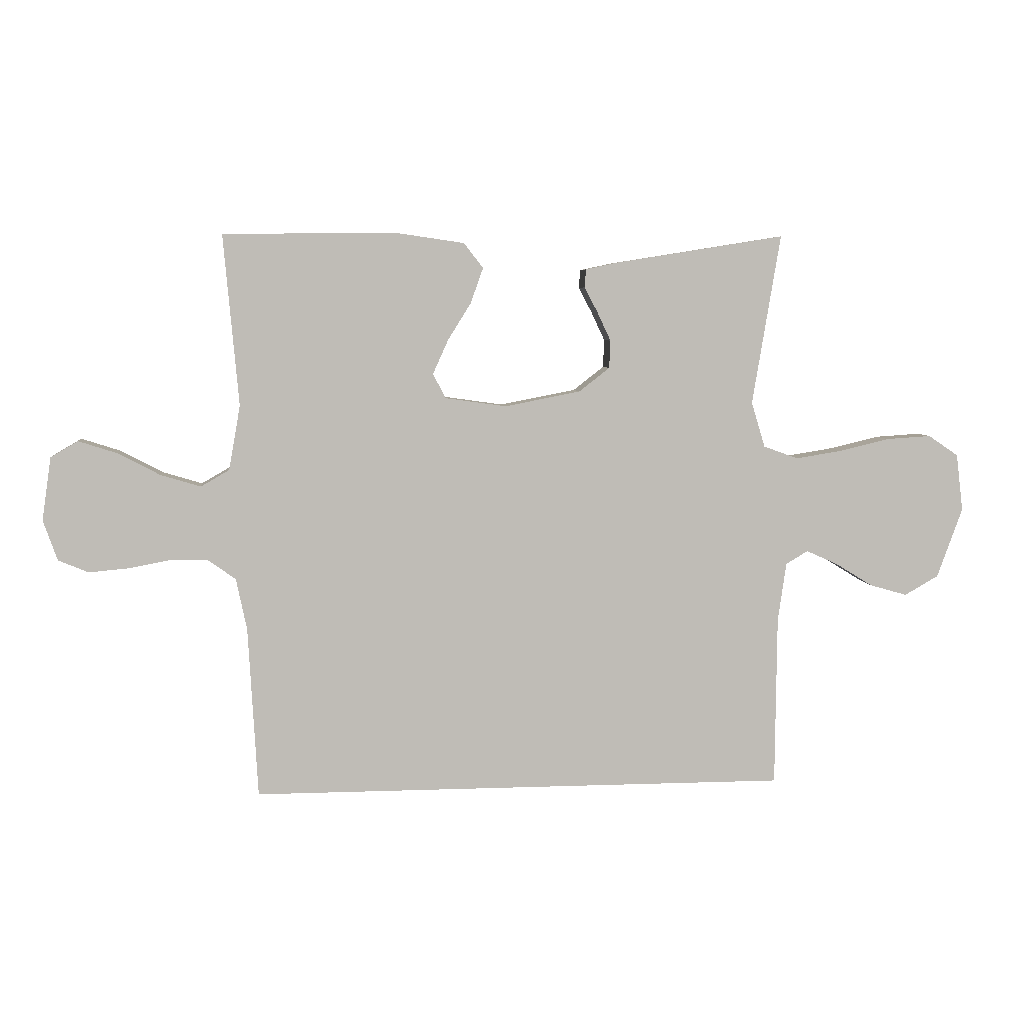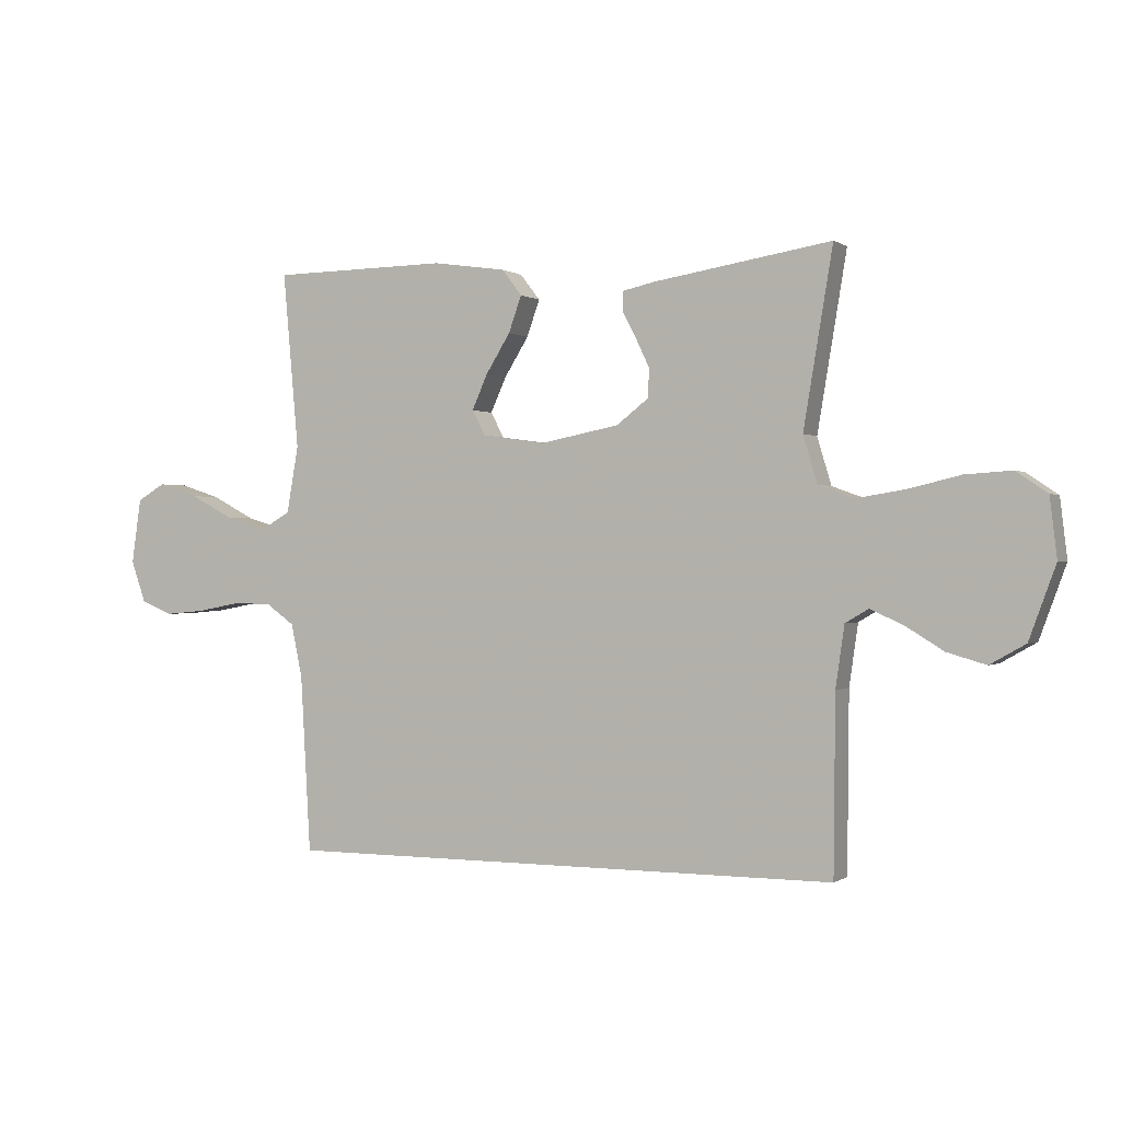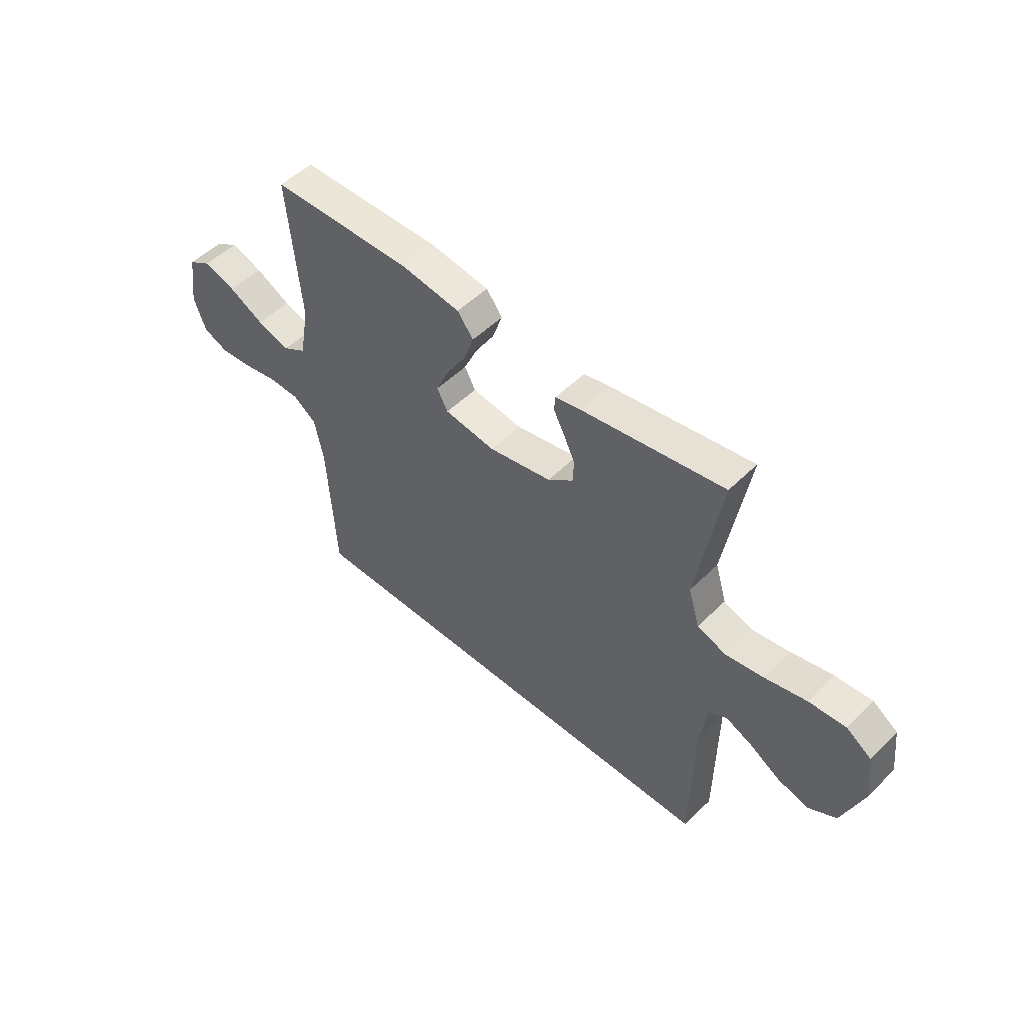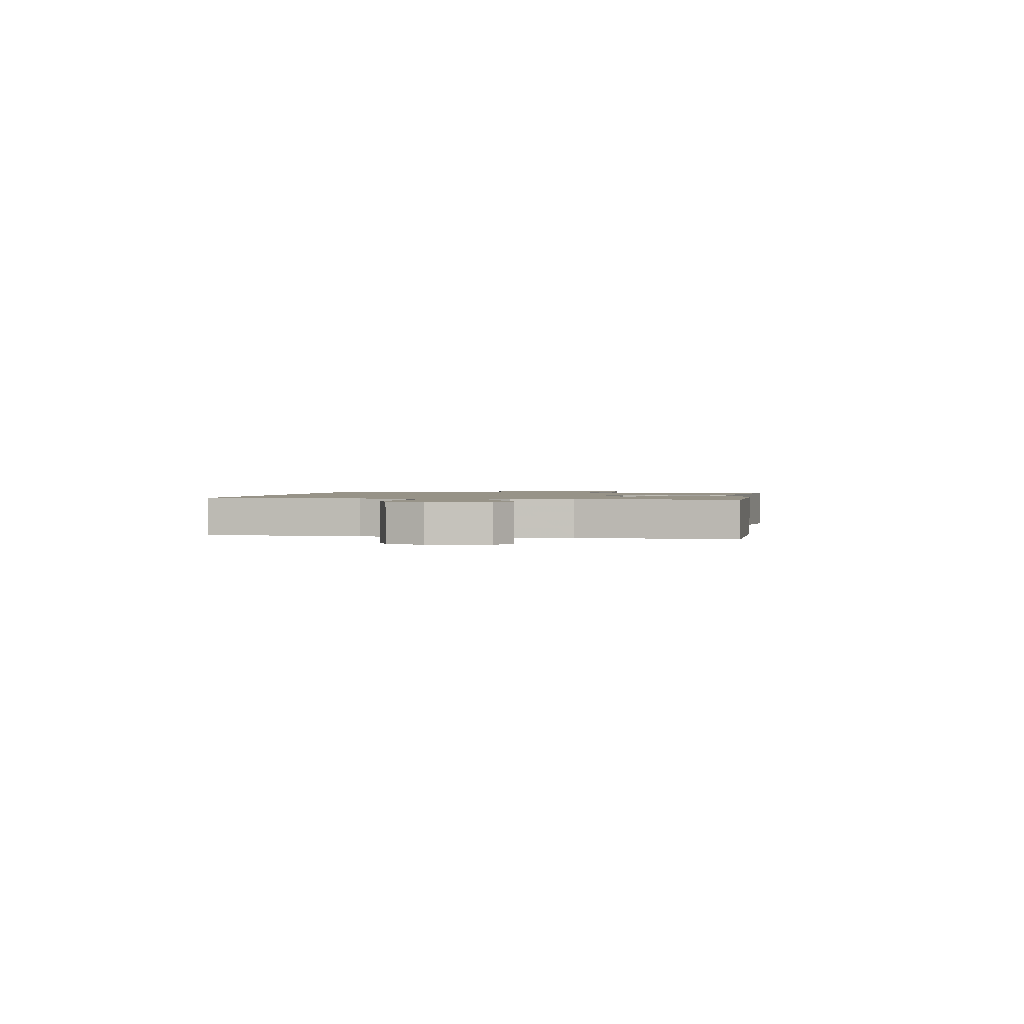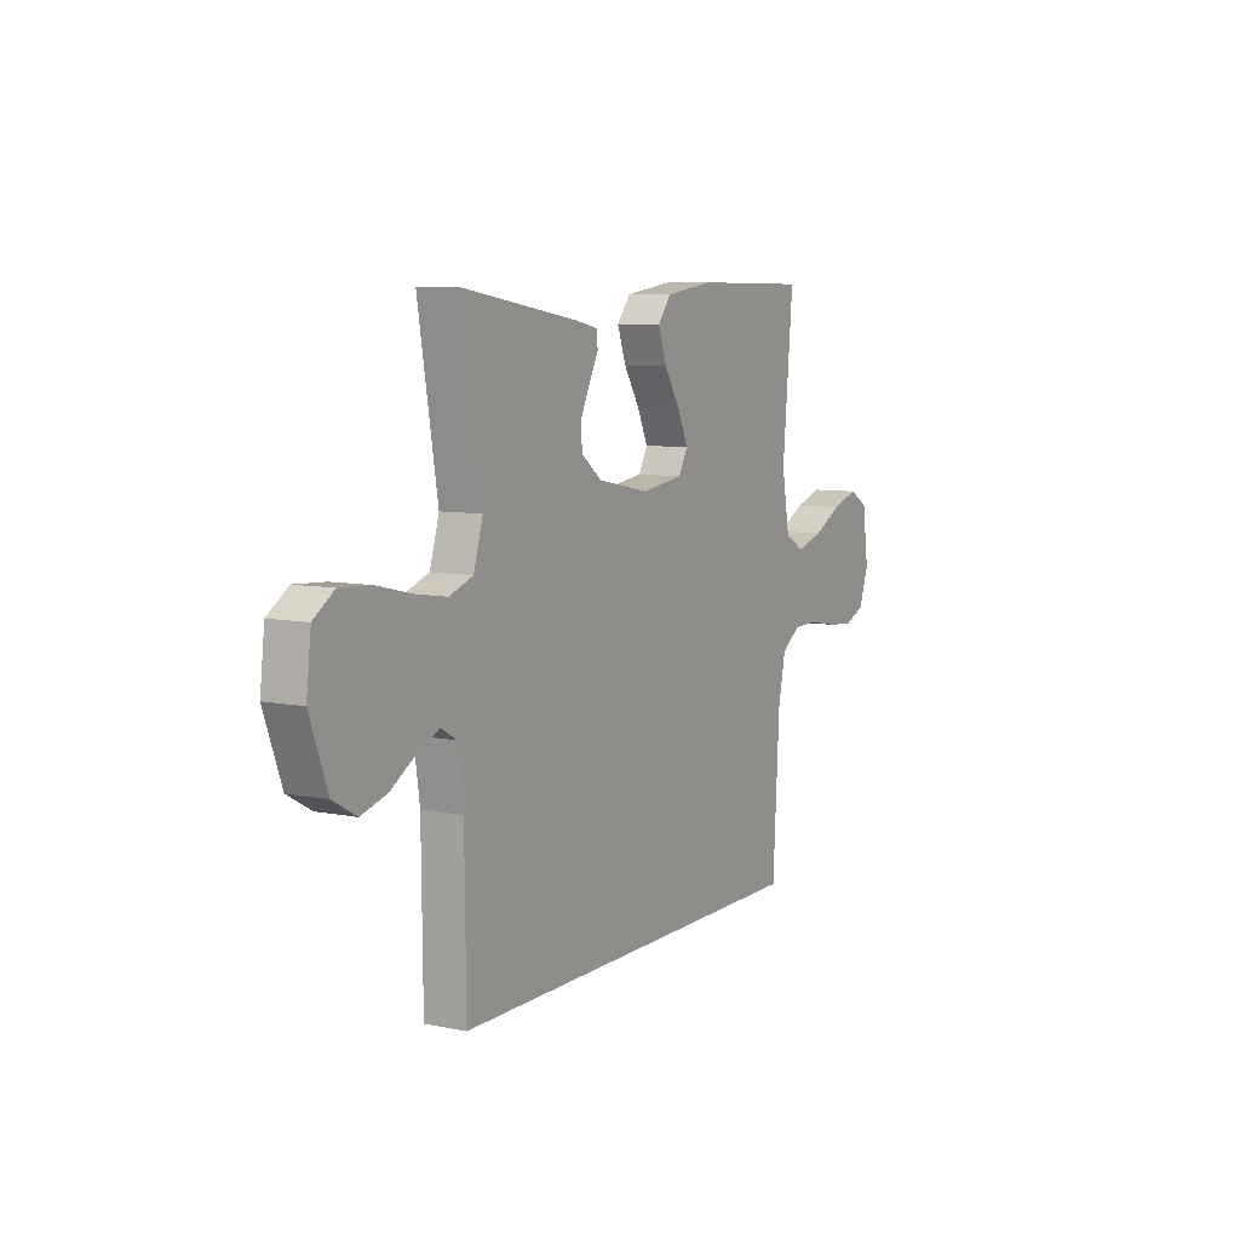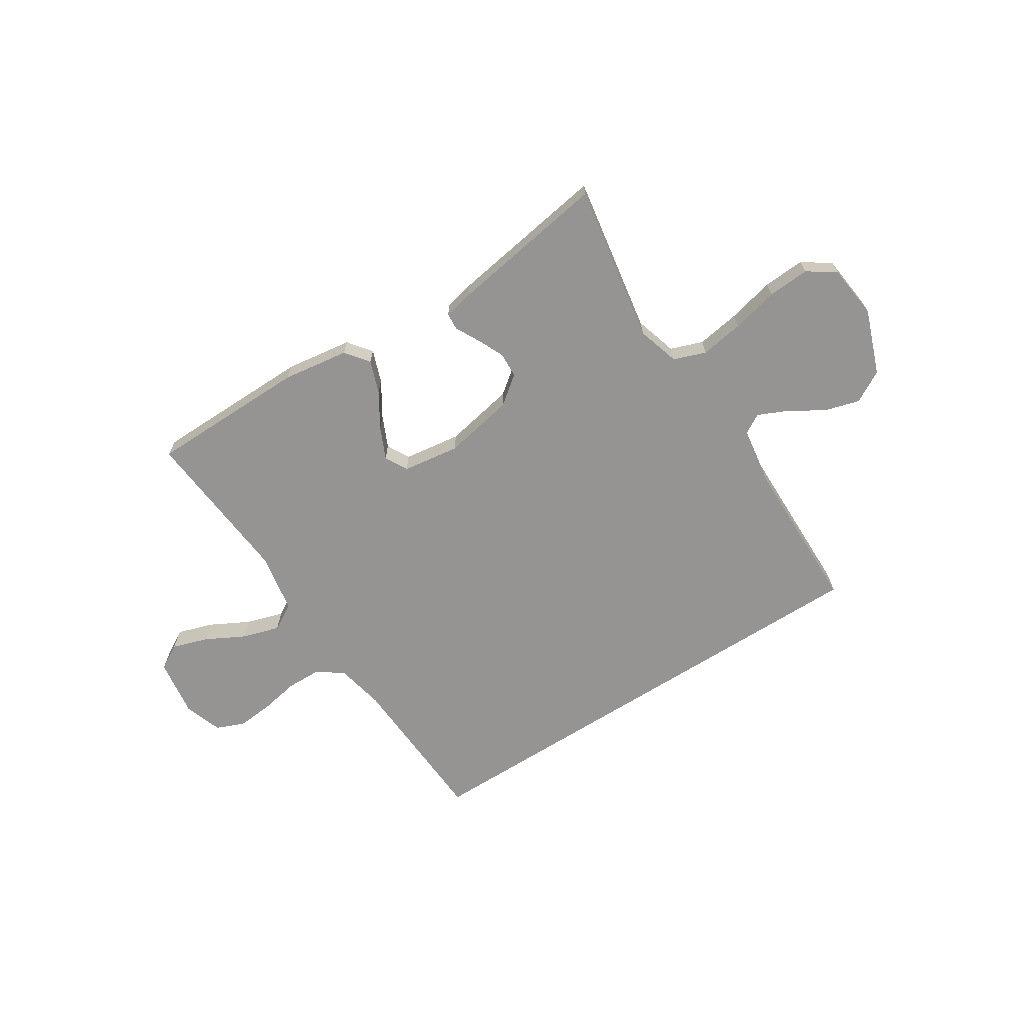
<metadata>
{"format":"obj","ext":"obj","renderer":"f3d","projection":"perspective","resolution":1024,"background":"white","views":[{"elev":5.6,"azim":-6.7,"up":"+Z"},{"elev":-0.1,"azim":24.9,"up":"+Z"},{"elev":51.2,"azim":43.2,"up":"+Z"},{"elev":1.3,"azim":-80.2,"up":"+Y"},{"elev":7.9,"azim":119.4,"up":"+Z"},{"elev":-67.2,"azim":32.5,"up":"+Y"}]}
</metadata>
<code>
v -0.448 0.07 -0.5
v -0.465 0.07 -0.2
v -0.484 0.07 -0.109
v -0.533 0.07 -0.074
v -0.599 0.07 -0.073
v -0.673 0.07 -0.087
v -0.741 0.07 -0.093
v -0.794 0.07 -0.071
v -0.819 0.07 0
v -0.803 0.07 0.111
v -0.755 0.07 0.139
v -0.687 0.07 0.117
v -0.613 0.07 0.078
v -0.543 0.07 0.057
v -0.493 0.07 0.086
v -0.473 0.07 0.2
v -0.5 0.07 0.5
v -0.2 0.07 0.504
v -0.075 0.07 0.486
v -0.041 0.07 0.442
v -0.063 0.07 0.38
v -0.104 0.07 0.314
v -0.131 0.07 0.254
v -0.108 0.07 0.211
v 0 0.07 0.196
v 0.133 0.07 0.222
v 0.187 0.07 0.264
v 0.189 0.07 0.313
v 0.165 0.07 0.364
v 0.142 0.07 0.408
v 0.144 0.07 0.44
v 0.2 0.07 0.452
v 0.5 0.07 0.5
v 0.45 0.07 0.2
v 0.474 0.07 0.12
v 0.535 0.07 0.098
v 0.617 0.07 0.111
v 0.705 0.07 0.132
v 0.784 0.07 0.137
v 0.837 0.07 0.101
v 0.849 0.07 0
v 0.804 0.07 -0.123
v 0.744 0.07 -0.157
v 0.678 0.07 -0.138
v 0.613 0.07 -0.098
v 0.557 0.07 -0.073
v 0.518 0.07 -0.096
v 0.503 0.07 -0.2
v 0.5 0.07 -0.5
v -0.448 0 -0.5
v -0.465 0 -0.2
v -0.484 0 -0.109
v -0.533 0 -0.074
v -0.599 0 -0.073
v -0.673 0 -0.087
v -0.741 0 -0.093
v -0.794 0 -0.071
v -0.819 0 0
v -0.803 0 0.111
v -0.755 0 0.139
v -0.687 0 0.117
v -0.613 0 0.078
v -0.543 0 0.057
v -0.493 0 0.086
v -0.473 0 0.2
v -0.5 0 0.5
v -0.2 0 0.504
v -0.075 0 0.486
v -0.041 0 0.442
v -0.063 0 0.38
v -0.104 0 0.314
v -0.131 0 0.254
v -0.108 0 0.211
v 0 0 0.196
v 0.133 0 0.222
v 0.187 0 0.264
v 0.189 0 0.313
v 0.165 0 0.364
v 0.142 0 0.408
v 0.144 0 0.44
v 0.2 0 0.452
v 0.5 0 0.5
v 0.45 0 0.2
v 0.474 0 0.12
v 0.535 0 0.098
v 0.617 0 0.111
v 0.705 0 0.132
v 0.784 0 0.137
v 0.837 0 0.101
v 0.849 0 0
v 0.804 0 -0.123
v 0.744 0 -0.157
v 0.678 0 -0.138
v 0.613 0 -0.098
v 0.557 0 -0.073
v 0.518 0 -0.096
v 0.503 0 -0.2
v 0.5 0 -0.5
f 48 49 1 2
f 47 48 2 3
f 46 47 3 4
f 42 43 44 45
f 42 45 46
f 41 42 46
f 37 38 39 40
f 36 37 40 41
f 31 32 33 34
f 29 30 31 34
f 28 29 34 35
f 27 28 35
f 26 27 35
f 25 26 35 36
f 19 20 21 22
f 19 22 23
f 16 17 18 19
f 15 16 19 23
f 14 15 23 24
f 10 11 12 13
f 10 13 14
f 9 10 14
f 8 9 14
f 5 6 7 8
f 5 8 14 24
f 25 36 41 46
f 24 25 46
f 4 5 24 46
f 51 50 98 97
f 52 51 97 96
f 53 52 96 95
f 94 93 92 91
f 95 94 91
f 95 91 90
f 89 88 87 86
f 90 89 86 85
f 83 82 81 80
f 83 80 79 78
f 84 83 78 77
f 84 77 76
f 84 76 75
f 85 84 75 74
f 71 70 69 68
f 72 71 68
f 68 67 66 65
f 72 68 65 64
f 73 72 64 63
f 62 61 60 59
f 63 62 59
f 63 59 58
f 63 58 57
f 57 56 55 54
f 73 63 57 54
f 95 90 85 74
f 95 74 73
f 95 73 54 53
f 1 50 51 2
f 2 51 52 3
f 3 52 53 4
f 4 53 54 5
f 5 54 55 6
f 6 55 56 7
f 7 56 57 8
f 8 57 58 9
f 9 58 59 10
f 10 59 60 11
f 11 60 61 12
f 12 61 62 13
f 13 62 63 14
f 14 63 64 15
f 15 64 65 16
f 16 65 66 17
f 17 66 67 18
f 18 67 68 19
f 19 68 69 20
f 20 69 70 21
f 21 70 71 22
f 22 71 72 23
f 23 72 73 24
f 24 73 74 25
f 25 74 75 26
f 26 75 76 27
f 27 76 77 28
f 28 77 78 29
f 29 78 79 30
f 30 79 80 31
f 31 80 81 32
f 32 81 82 33
f 33 82 83 34
f 34 83 84 35
f 35 84 85 36
f 36 85 86 37
f 37 86 87 38
f 38 87 88 39
f 39 88 89 40
f 40 89 90 41
f 41 90 91 42
f 42 91 92 43
f 43 92 93 44
f 44 93 94 45
f 45 94 95 46
f 46 95 96 47
f 47 96 97 48
f 48 97 98 49
f 49 98 50 1

</code>
